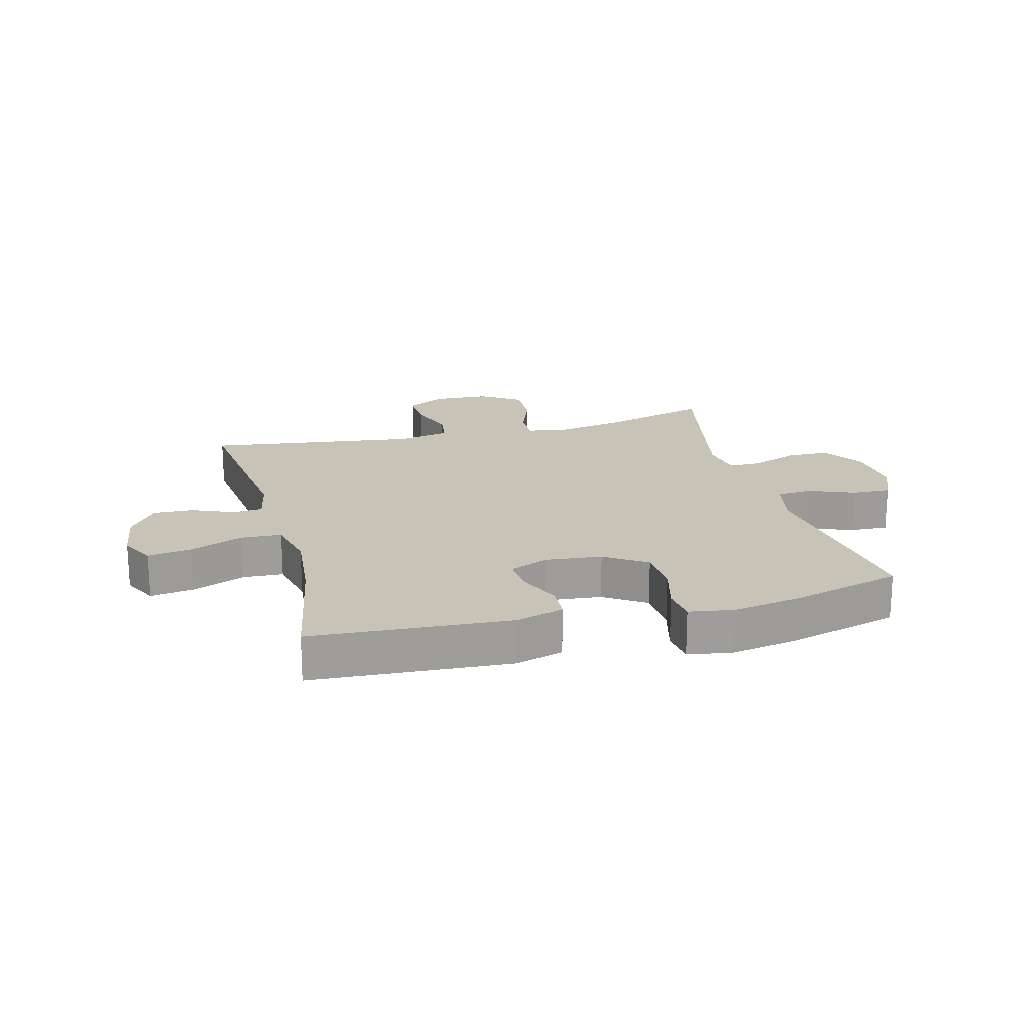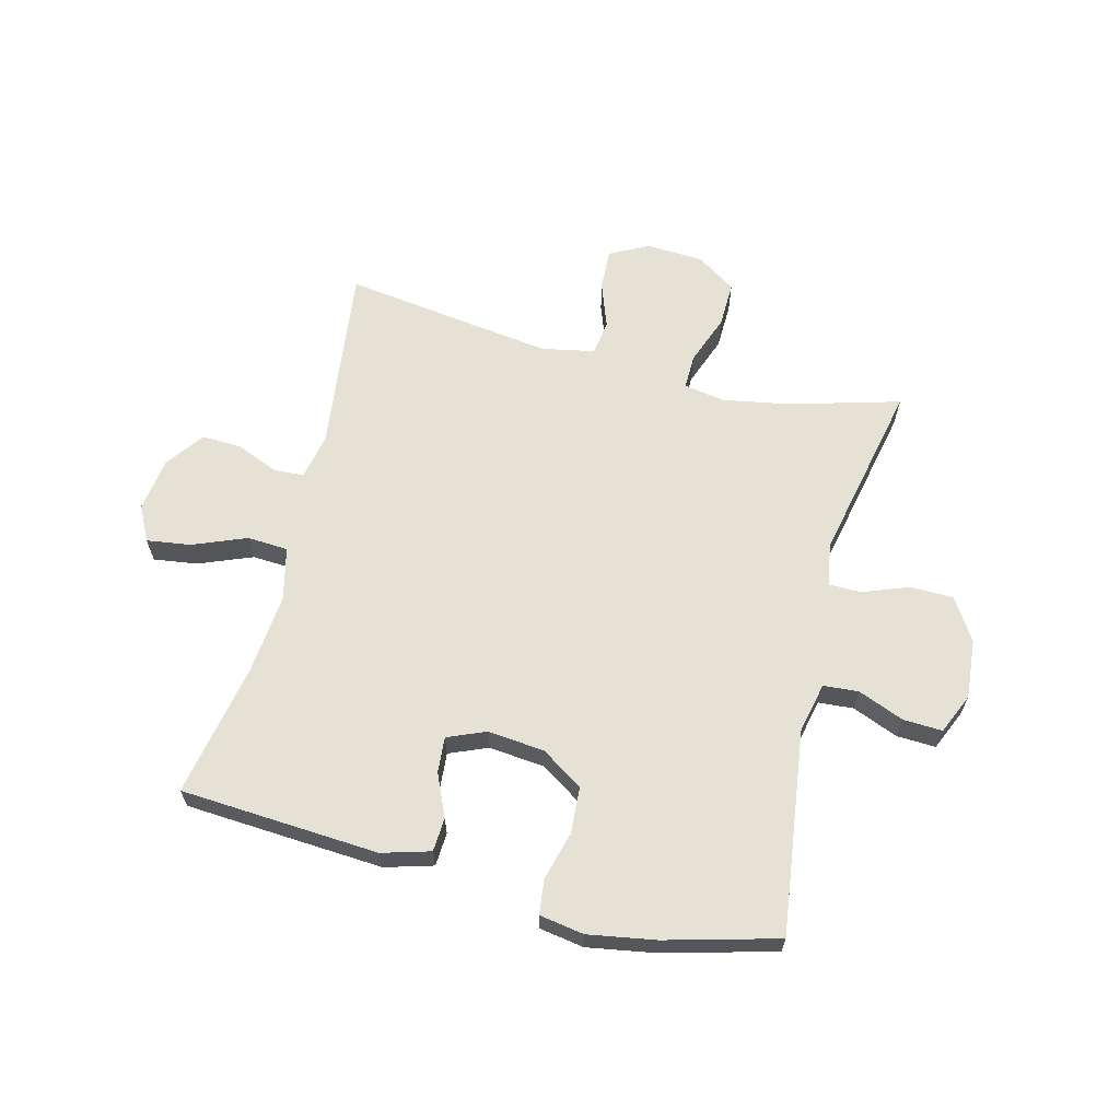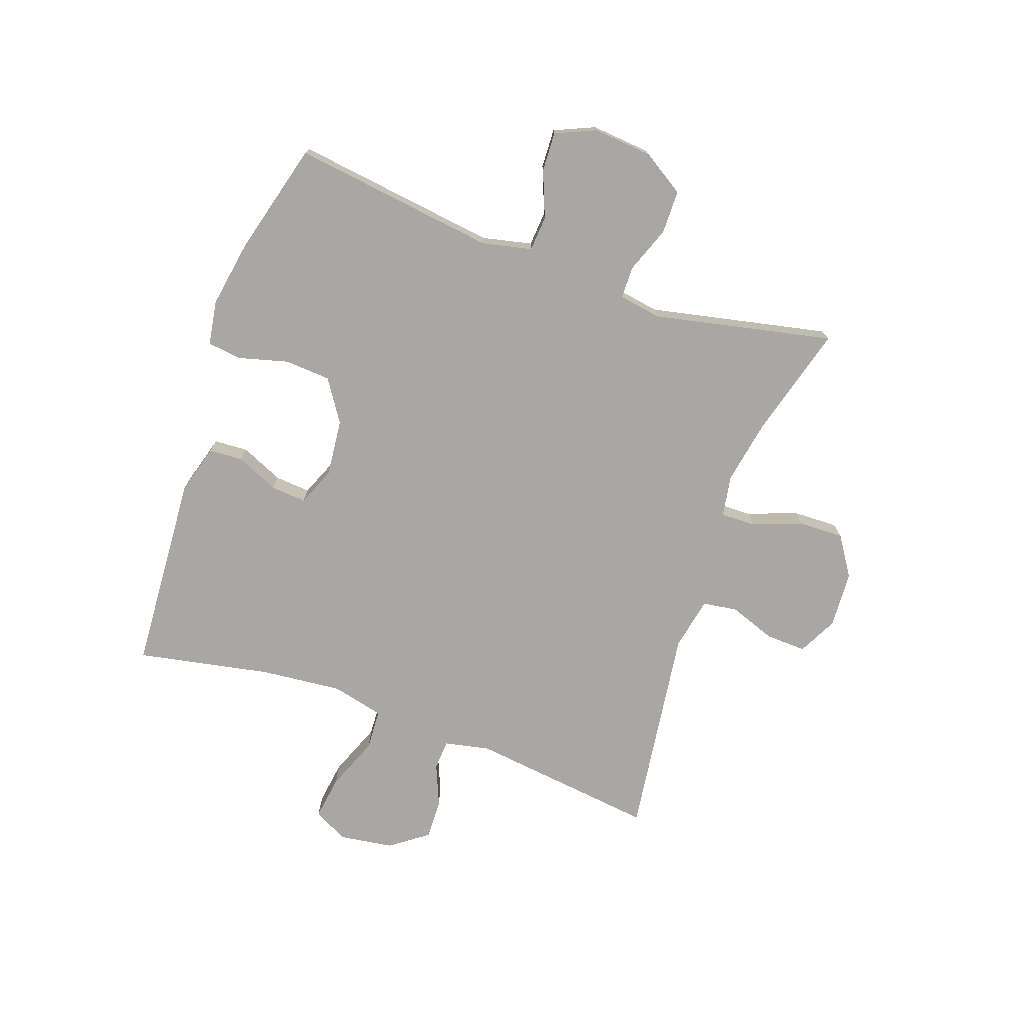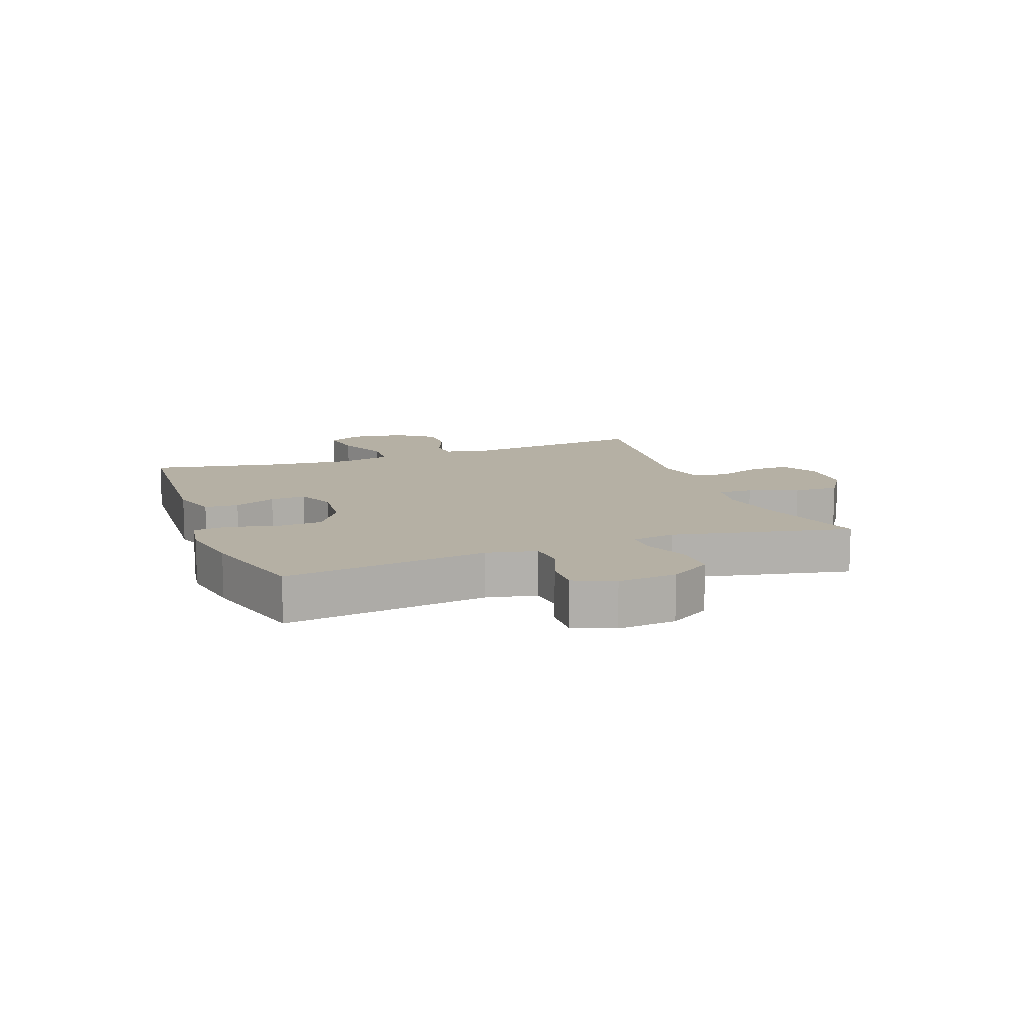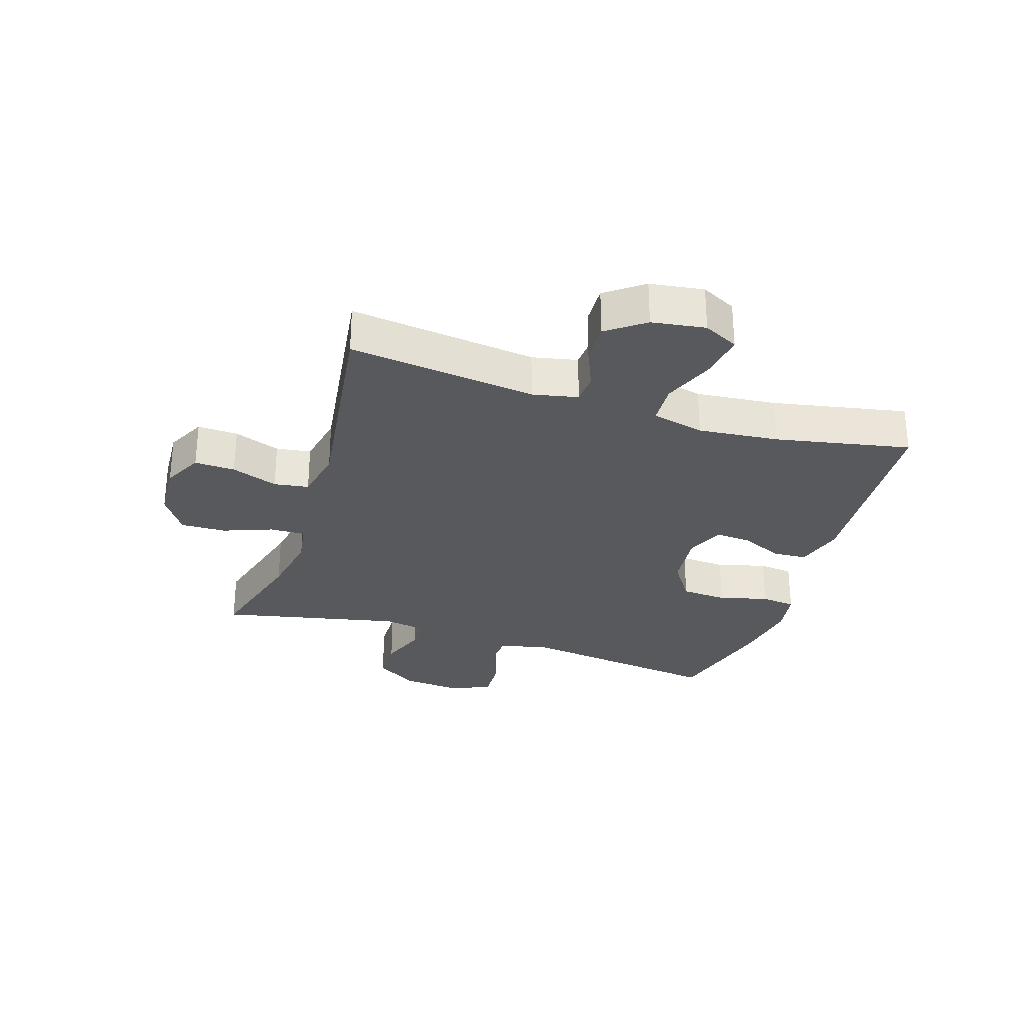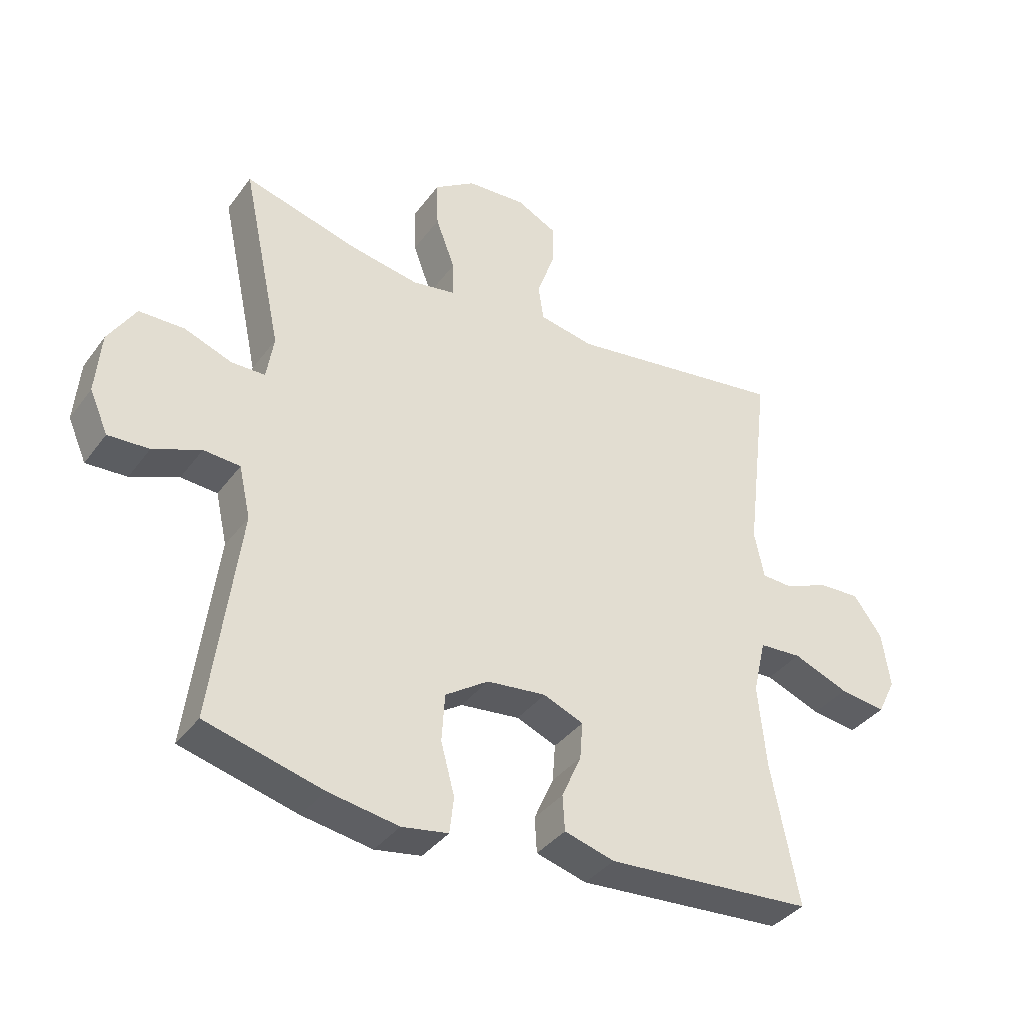
<metadata>
{"format":"obj","ext":"obj","renderer":"f3d","projection":"perspective","resolution":1024,"background":"white","views":[{"elev":19.8,"azim":165.2,"up":"+Y"},{"elev":64.3,"azim":-165.8,"up":"+Y"},{"elev":-74.8,"azim":-109.5,"up":"+Y"},{"elev":11.6,"azim":-110.5,"up":"+Y"},{"elev":-29.6,"azim":72.3,"up":"+Y"},{"elev":-37.1,"azim":-31.9,"up":"+Z"}]}
</metadata>
<code>
o path10116
v -0.431 0.0375 0.1729
v -0.4429 0.0375 0.0996
v -0.4986 0.0375 0.09897
v -0.5779 0.0375 0.1286
v -0.6524 0.0375 0.1277
v -0.6978 0.0375 0.05596
v -0.7069 0.0375 -0.04547
v -0.6764 0.0375 -0.115
v -0.609 0.0375 -0.112
v -0.5298 0.0375 -0.08032
v -0.4695 0.0375 -0.08486
v -0.4503 0.0375 -0.1704
v -0.4966 0.0375 -0.521
v -0.3037 0.0375 -0.5725
v -0.1878 0.0375 -0.592
v -0.111 0.0375 -0.5796
v -0.104 0.0375 -0.5202
v -0.1268 0.0375 -0.4356
v -0.1216 0.0375 -0.3568
v -0.05032 0.0375 -0.3096
v 0.04769 0.0375 -0.2995
v 0.1136 0.0375 -0.327
v 0.1089 0.0375 -0.3883
v 0.07658 0.0375 -0.4612
v 0.08008 0.0375 -0.5193
v 0.1631 0.0375 -0.5432
v 0.5051 0.0375 -0.521
v 0.46 0.0375 -0.29
v 0.4464 0.0375 -0.1519
v 0.4676 0.0375 -0.06203
v 0.5377 0.0375 -0.05802
v 0.6294 0.0375 -0.09451
v 0.7052 0.0375 -0.1053
v 0.7354 0.0375 -0.04534
v 0.7219 0.0375 0.04678
v 0.6746 0.0375 0.1113
v 0.6053 0.0375 0.1085
v 0.534 0.0375 0.07855
v 0.4825 0.0375 0.08171
v 0.4663 0.0375 0.1596
v 0.5051 0.0375 0.4809
v 0.1432 0.0375 0.4311
v 0.05262 0.0375 0.449
v 0.04369 0.0375 0.5086
v 0.07247 0.0375 0.5882
v 0.07499 0.0375 0.6577
v 0.007919 0.0375 0.6919
v -0.0894 0.0375 0.6864
v -0.157 0.0375 0.6417
v -0.1548 0.0375 0.5637
v -0.123 0.0375 0.479
v -0.1218 0.0375 0.4194
v -0.1932 0.0375 0.4073
v -0.3061 0.0375 0.4278
v -0.4966 0.0375 0.4809
v -0.431 -0.0375 0.1729
v -0.4429 -0.0375 0.0996
v -0.4986 -0.0375 0.09897
v -0.5779 -0.0375 0.1286
v -0.6524 -0.0375 0.1277
v -0.6978 -0.0375 0.05596
v -0.7069 -0.0375 -0.04547
v -0.6764 -0.0375 -0.115
v -0.609 -0.0375 -0.112
v -0.5298 -0.0375 -0.08032
v -0.4695 -0.0375 -0.08486
v -0.4503 -0.0375 -0.1704
v -0.4966 -0.0375 -0.521
v -0.3037 -0.0375 -0.5725
v -0.1878 -0.0375 -0.592
v -0.111 -0.0375 -0.5796
v -0.104 -0.0375 -0.5202
v -0.1268 -0.0375 -0.4356
v -0.1216 -0.0375 -0.3568
v -0.05032 -0.0375 -0.3096
v 0.04769 -0.0375 -0.2995
v 0.1136 -0.0375 -0.327
v 0.1089 -0.0375 -0.3883
v 0.07658 -0.0375 -0.4612
v 0.08008 -0.0375 -0.5193
v 0.1631 -0.0375 -0.5432
v 0.5051 -0.0375 -0.521
v 0.46 -0.0375 -0.29
v 0.4464 -0.0375 -0.1519
v 0.4676 -0.0375 -0.06203
v 0.5377 -0.0375 -0.05802
v 0.6294 -0.0375 -0.09451
v 0.7052 -0.0375 -0.1053
v 0.7354 -0.0375 -0.04534
v 0.7219 -0.0375 0.04678
v 0.6746 -0.0375 0.1113
v 0.6053 -0.0375 0.1085
v 0.534 -0.0375 0.07855
v 0.4825 -0.0375 0.08171
v 0.4663 -0.0375 0.1596
v 0.5051 -0.0375 0.4809
v 0.1432 -0.0375 0.4311
v 0.05262 -0.0375 0.449
v 0.04369 -0.0375 0.5086
v 0.07247 -0.0375 0.5882
v 0.07499 -0.0375 0.6577
v 0.007919 -0.0375 0.6919
v -0.0894 -0.0375 0.6864
v -0.157 -0.0375 0.6417
v -0.1548 -0.0375 0.5637
v -0.123 -0.0375 0.479
v -0.1218 -0.0375 0.4194
v -0.1932 -0.0375 0.4073
v -0.3061 -0.0375 0.4278
v -0.4966 -0.0375 0.4809
v -0.6978 0.0375 0.05596
v -0.7069 0.0375 -0.04547
v -0.6764 0.0375 -0.115
v -0.6764 0.0375 -0.115
v -0.6524 0.0375 0.1277
v -0.609 0.0375 -0.112
v -0.5779 0.0375 0.1286
v -0.5298 0.0375 -0.08032
v -0.4986 0.0375 0.09897
v -0.4695 0.0375 -0.08486
v -0.4695 0.0375 -0.08486
v -0.4429 0.0375 0.0996
v -0.4429 0.0375 0.0996
v -0.4503 0.0375 -0.1704
v -0.4966 0.0375 -0.521
v -0.4966 0.0375 -0.521
v -0.4966 0.0375 0.4809
v -0.4966 0.0375 0.4809
v -0.431 0.0375 0.1729
v -0.3061 0.0375 0.4278
v -0.3037 0.0375 -0.5725
v -0.1932 0.0375 0.4073
v -0.1878 0.0375 -0.592
v -0.1218 0.0375 0.4194
v -0.1218 0.0375 0.4194
v -0.111 0.0375 -0.5796
v -0.111 0.0375 -0.5796
v -0.0894 0.0375 0.6864
v -0.157 0.0375 0.6417
v -0.1548 0.0375 0.5637
v -0.123 0.0375 0.479
v -0.1268 0.0375 -0.4356
v -0.1216 0.0375 -0.3568
v -0.104 0.0375 -0.5202
v -0.05032 0.0375 -0.3096
v 0.007919 0.0375 0.6919
v 0.04769 0.0375 -0.2995
v 0.07499 0.0375 0.6577
v 0.07499 0.0375 0.6577
v 0.07247 0.0375 0.5882
v 0.04369 0.0375 0.5086
v 0.05262 0.0375 0.449
v 0.05262 0.0375 0.449
v 0.1136 0.0375 -0.327
v 0.1136 0.0375 -0.327
v 0.1432 0.0375 0.4311
v 0.1089 0.0375 -0.3883
v 0.07658 0.0375 -0.4612
v 0.08008 0.0375 -0.5193
v 0.08008 0.0375 -0.5193
v 0.1631 0.0375 -0.5432
v 0.5051 0.0375 0.4809
v 0.5051 0.0375 0.4809
v 0.4464 0.0375 -0.1519
v 0.4676 0.0375 -0.06203
v 0.4676 0.0375 -0.06203
v 0.46 0.0375 -0.29
v 0.4825 0.0375 0.08171
v 0.4825 0.0375 0.08171
v 0.4663 0.0375 0.1596
v 0.5377 0.0375 -0.05802
v 0.5051 0.0375 -0.521
v 0.5051 0.0375 -0.521
v 0.534 0.0375 0.07855
v 0.6053 0.0375 0.1085
v 0.6294 0.0375 -0.09451
v 0.6746 0.0375 0.1113
v 0.7052 0.0375 -0.1053
v 0.7052 0.0375 -0.1053
v 0.7219 0.0375 0.04678
v 0.7354 0.0375 -0.04534
v -0.6978 -0.0375 0.05596
v -0.7069 -0.0375 -0.04547
v -0.6764 -0.0375 -0.115
v -0.6764 -0.0375 -0.115
v -0.6524 -0.0375 0.1277
v -0.609 -0.0375 -0.112
v -0.5779 -0.0375 0.1286
v -0.5298 -0.0375 -0.08032
v -0.4986 -0.0375 0.09897
v -0.4695 -0.0375 -0.08486
v -0.4695 -0.0375 -0.08486
v -0.4429 -0.0375 0.0996
v -0.4429 -0.0375 0.0996
v -0.4503 -0.0375 -0.1704
v -0.4966 -0.0375 -0.521
v -0.4966 -0.0375 -0.521
v -0.4966 -0.0375 0.4809
v -0.4966 -0.0375 0.4809
v -0.431 -0.0375 0.1729
v -0.3061 -0.0375 0.4278
v -0.3037 -0.0375 -0.5725
v -0.1932 -0.0375 0.4073
v -0.1878 -0.0375 -0.592
v -0.1218 -0.0375 0.4194
v -0.1218 -0.0375 0.4194
v -0.111 -0.0375 -0.5796
v -0.111 -0.0375 -0.5796
v -0.0894 -0.0375 0.6864
v -0.157 -0.0375 0.6417
v -0.1548 -0.0375 0.5637
v -0.123 -0.0375 0.479
v -0.1268 -0.0375 -0.4356
v -0.1216 -0.0375 -0.3568
v -0.104 -0.0375 -0.5202
v -0.05032 -0.0375 -0.3096
v 0.007919 -0.0375 0.6919
v 0.04769 -0.0375 -0.2995
v 0.07499 -0.0375 0.6577
v 0.07499 -0.0375 0.6577
v 0.07247 -0.0375 0.5882
v 0.04369 -0.0375 0.5086
v 0.05262 -0.0375 0.449
v 0.05262 -0.0375 0.449
v 0.1136 -0.0375 -0.327
v 0.1136 -0.0375 -0.327
v 0.1432 -0.0375 0.4311
v 0.1089 -0.0375 -0.3883
v 0.07658 -0.0375 -0.4612
v 0.08008 -0.0375 -0.5193
v 0.08008 -0.0375 -0.5193
v 0.1631 -0.0375 -0.5432
v 0.5051 -0.0375 0.4809
v 0.5051 -0.0375 0.4809
v 0.4464 -0.0375 -0.1519
v 0.4676 -0.0375 -0.06203
v 0.4676 -0.0375 -0.06203
v 0.46 -0.0375 -0.29
v 0.4825 -0.0375 0.08171
v 0.4825 -0.0375 0.08171
v 0.4663 -0.0375 0.1596
v 0.5377 -0.0375 -0.05802
v 0.5051 -0.0375 -0.521
v 0.5051 -0.0375 -0.521
v 0.534 -0.0375 0.07855
v 0.6053 -0.0375 0.1085
v 0.6294 -0.0375 -0.09451
v 0.6746 -0.0375 0.1113
v 0.7052 -0.0375 -0.1053
v 0.7052 -0.0375 -0.1053
v 0.7219 -0.0375 0.04678
v 0.7354 -0.0375 -0.04534
f 187 182 183
f 245 239 242
f 201 200 203
f 246 245 242
f 235 225 238
f 232 229 230
f 182 188 186
f 216 195 214
f 191 190 189
f 227 241 233
f 218 205 216
f 195 216 191
f 189 190 188
f 225 228 238
f 247 246 242
f 252 251 247
f 249 252 247
f 217 209 221
f 238 232 243
f 200 201 198
f 222 212 223
f 219 217 221
f 251 246 247
f 241 227 218
f 236 218 235
f 191 193 190
f 236 239 218
f 211 209 210
f 189 182 187
f 182 189 188
f 239 241 218
f 203 193 205
f 193 203 200
f 213 202 204
f 235 218 225
f 202 214 195
f 227 205 218
f 216 193 191
f 232 228 229
f 238 228 232
f 202 195 196
f 215 204 207
f 212 222 211
f 209 211 222
f 242 239 236
f 248 246 251
f 223 212 205
f 187 183 184
f 221 209 222
f 205 193 216
f 214 202 213
f 223 205 227
f 213 204 215
f 6 7 62 61
f 7 114 185 62
f 5 6 61 60
f 8 9 64 63
f 4 5 60 59
f 9 10 65 64
f 3 4 59 58
f 10 121 192 65
f 123 3 58 194
f 11 12 67 66
f 12 126 197 67
f 128 1 56 199
f 1 2 57 56
f 54 55 110 109
f 13 14 69 68
f 53 54 109 108
f 14 15 70 69
f 135 53 108 206
f 15 137 208 70
f 48 49 104 103
f 49 50 105 104
f 50 51 106 105
f 18 19 74 73
f 17 18 73 72
f 16 17 72 71
f 51 52 107 106
f 19 20 75 74
f 47 48 103 102
f 20 21 76 75
f 149 47 102 220
f 45 46 101 100
f 44 45 100 99
f 153 44 99 224
f 21 155 226 76
f 42 43 98 97
f 23 24 79 78
f 24 160 231 79
f 25 26 81 80
f 22 23 78 77
f 163 42 97 234
f 29 166 237 84
f 28 29 84 83
f 169 40 95 240
f 30 31 86 85
f 173 28 83 244
f 26 27 82 81
f 38 39 94 93
f 40 41 96 95
f 37 38 93 92
f 31 32 87 86
f 36 37 92 91
f 32 179 250 87
f 35 36 91 90
f 34 35 90 89
f 33 34 89 88
f 116 112 111
f 174 171 168
f 130 132 129
f 175 171 174
f 164 167 154
f 161 159 158
f 111 115 117
f 145 143 124
f 120 118 119
f 156 162 170
f 147 145 134
f 124 120 145
f 118 117 119
f 154 167 157
f 176 171 175
f 181 176 180
f 178 176 181
f 146 150 138
f 167 172 161
f 129 127 130
f 151 152 141
f 148 150 146
f 180 176 175
f 170 147 156
f 165 164 147
f 120 119 122
f 165 147 168
f 140 139 138
f 118 116 111
f 111 117 118
f 168 147 170
f 132 134 122
f 122 129 132
f 142 133 131
f 164 154 147
f 131 124 143
f 156 147 134
f 145 120 122
f 161 158 157
f 167 161 157
f 131 125 124
f 144 136 133
f 141 140 151
f 138 151 140
f 171 165 168
f 177 180 175
f 152 134 141
f 116 113 112
f 150 151 138
f 134 145 122
f 143 142 131
f 152 156 134
f 142 144 133

</code>
